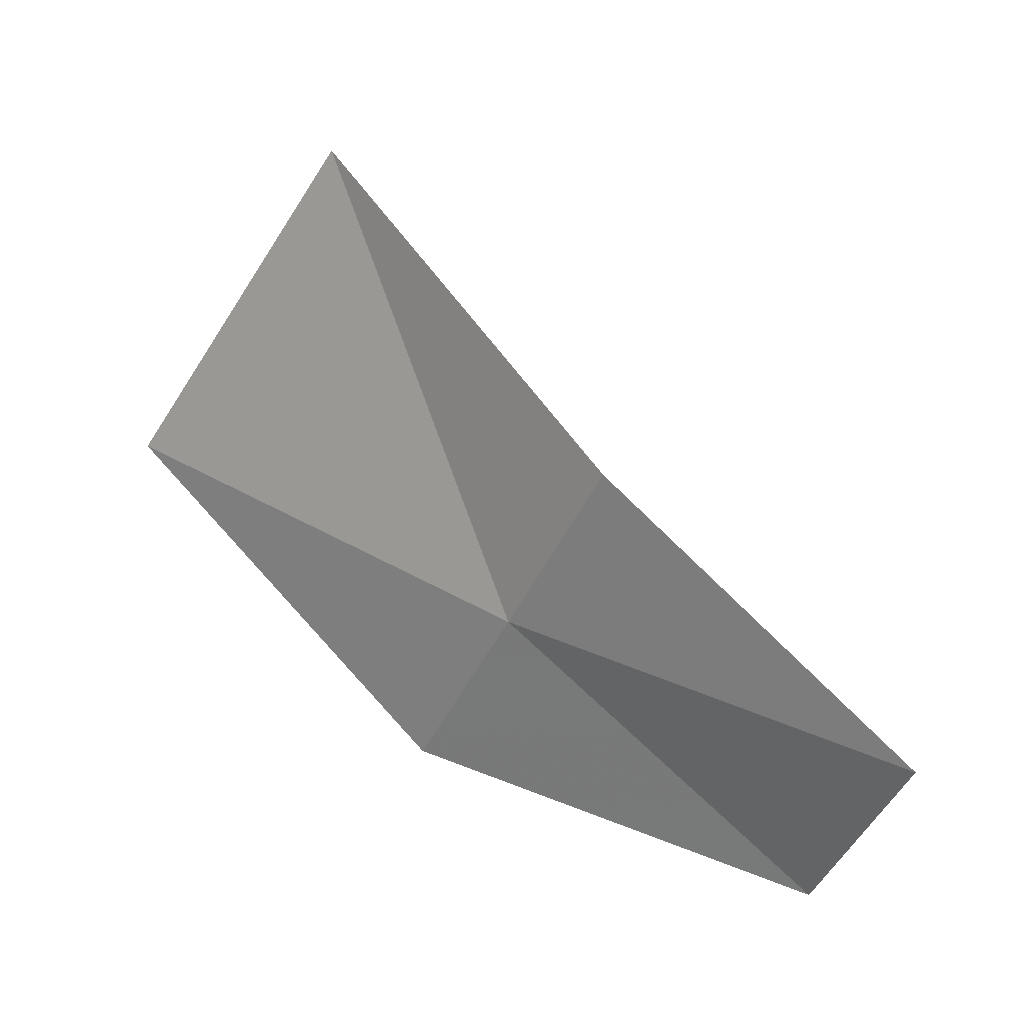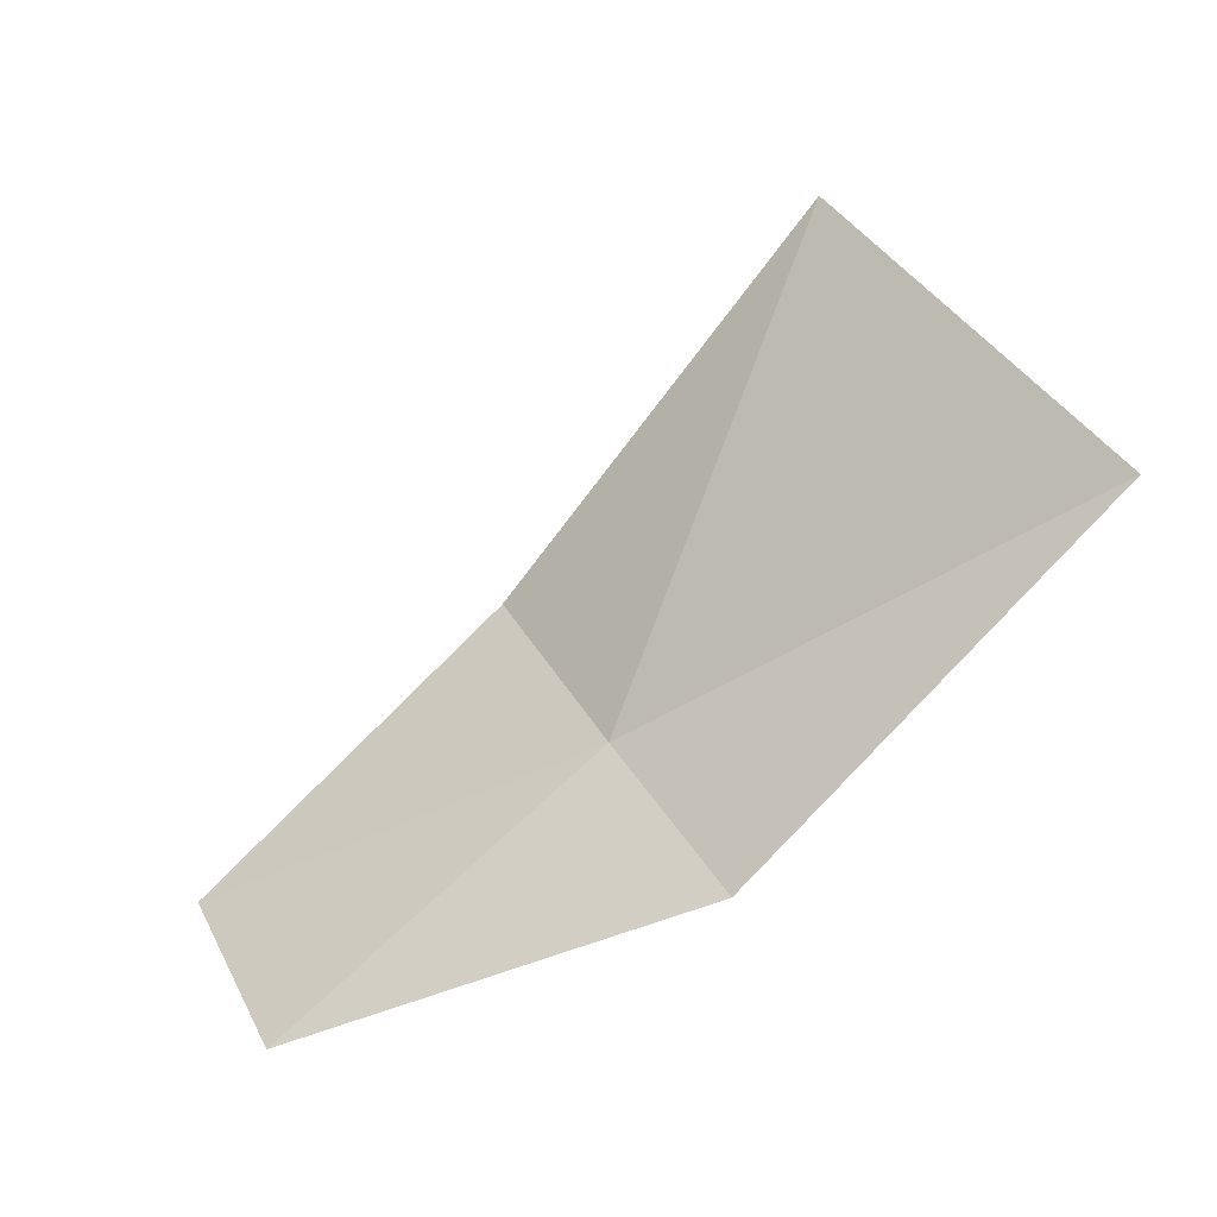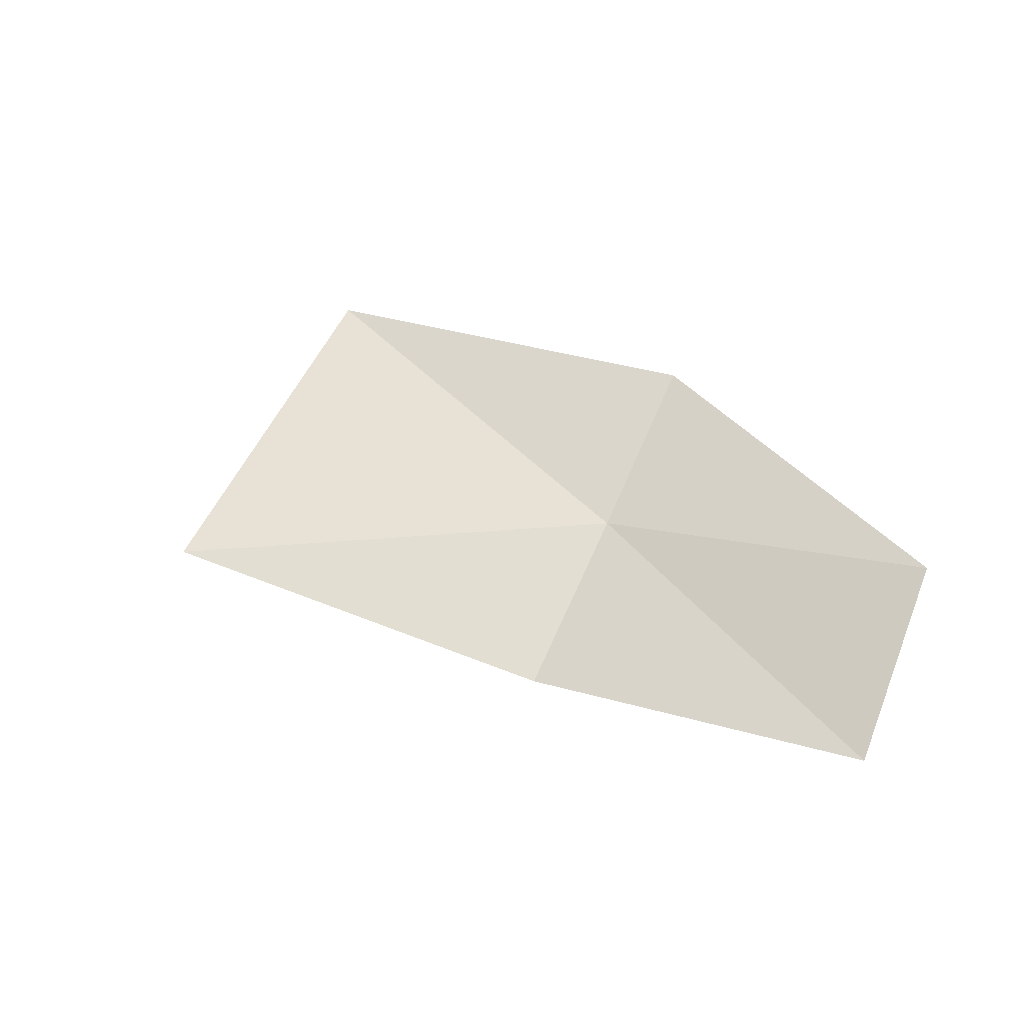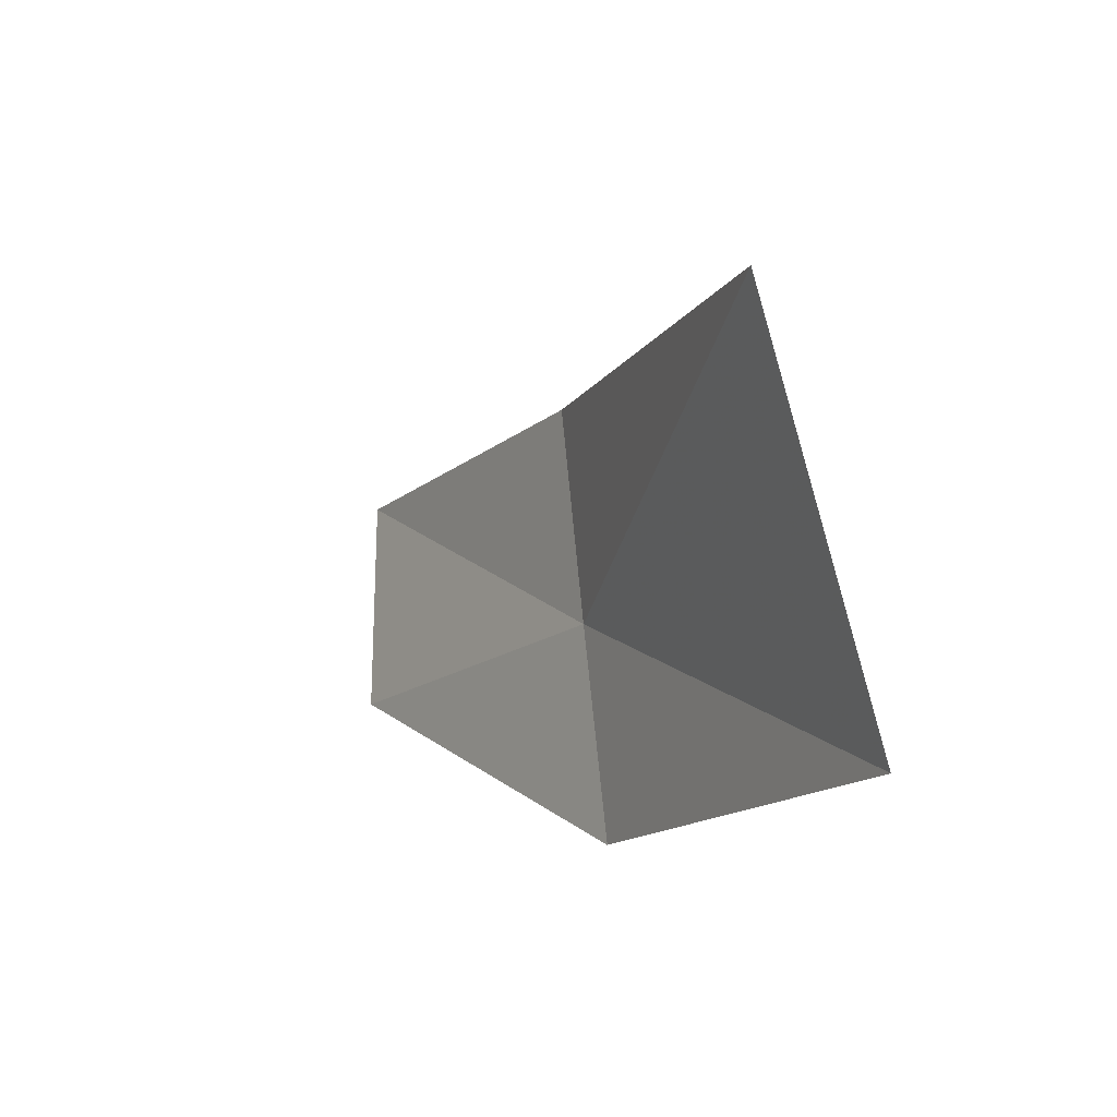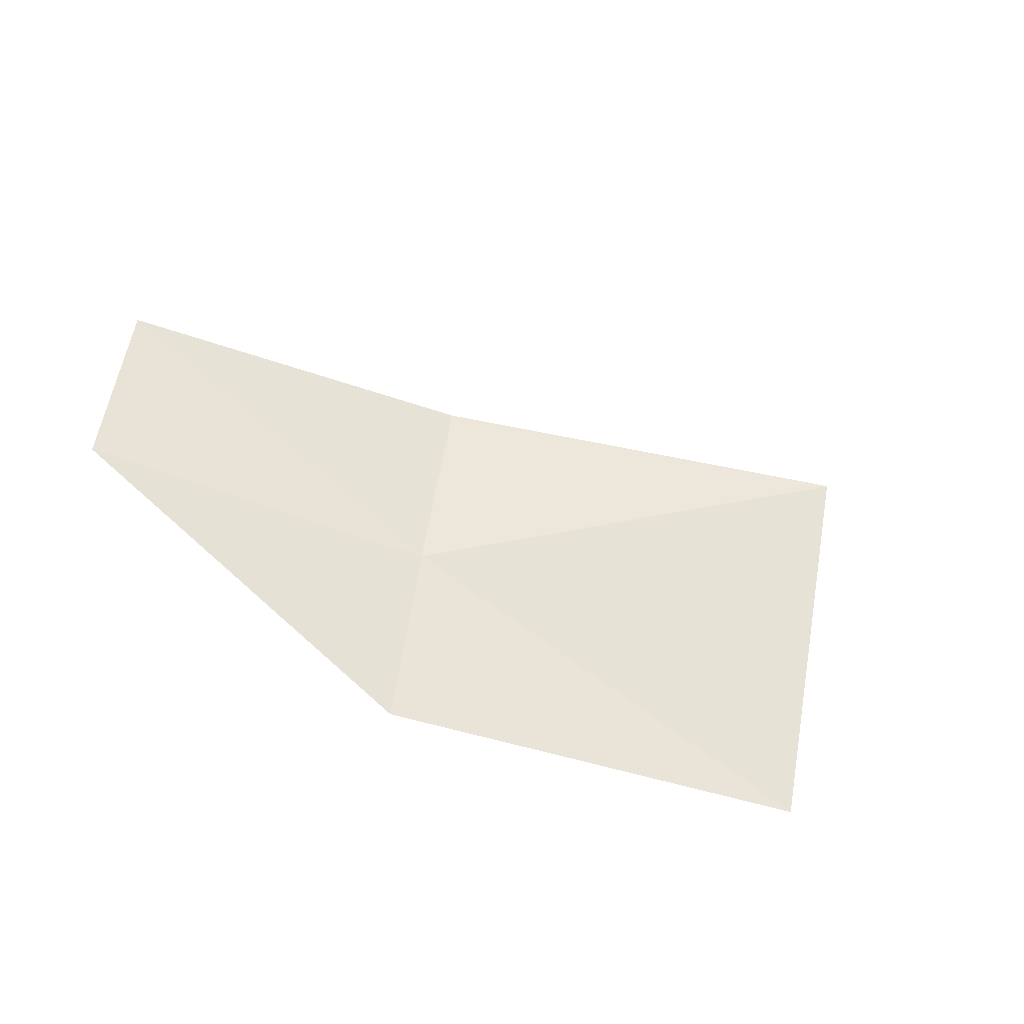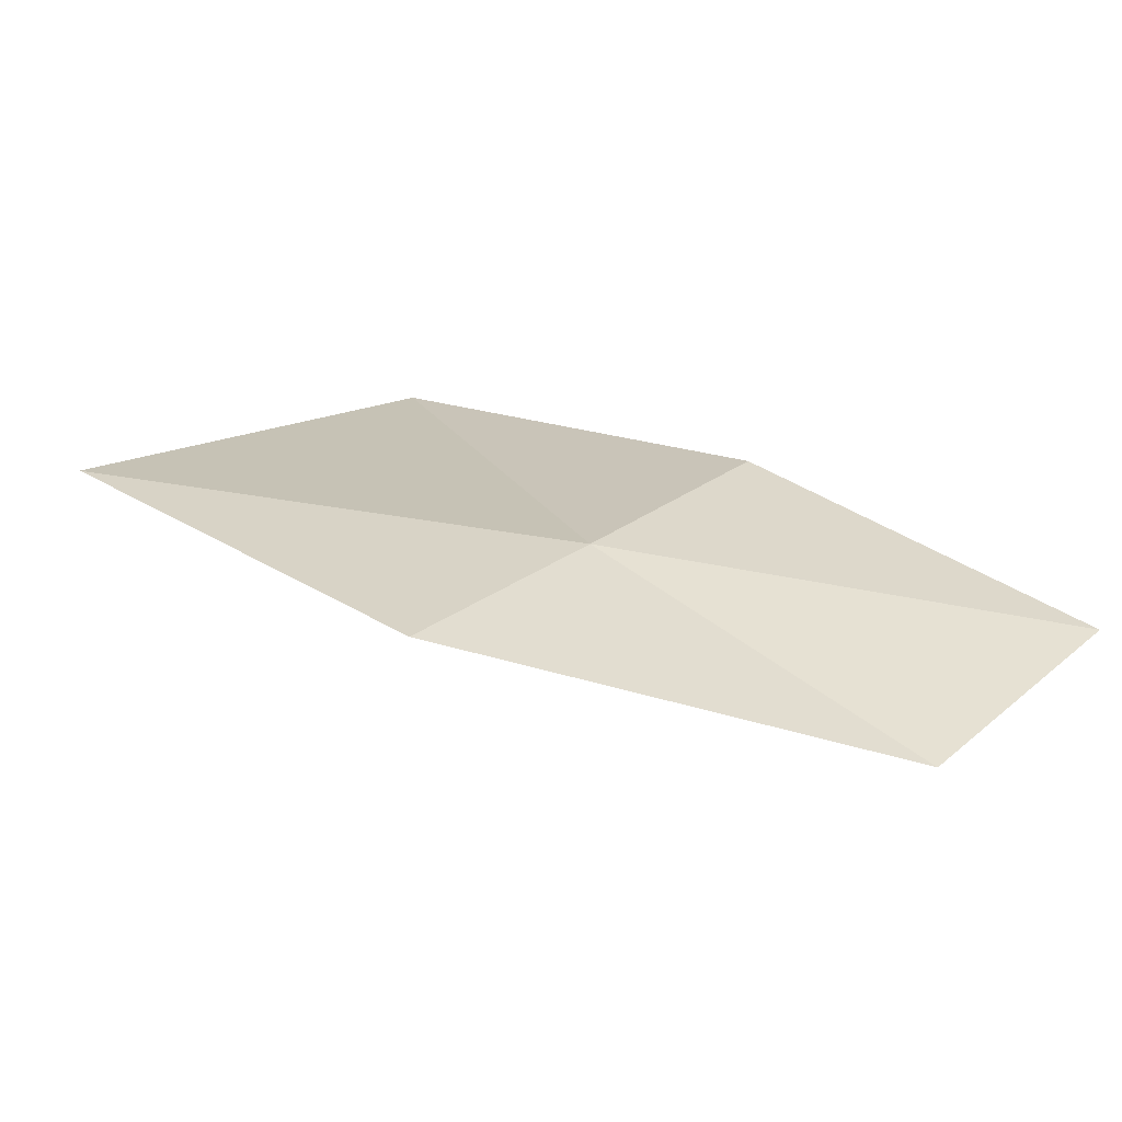
<metadata>
{"format":"obj","ext":"obj","renderer":"f3d","projection":"perspective","resolution":1024,"background":"white","views":[{"elev":1.0,"azim":42.3,"up":"+Z"},{"elev":-11.3,"azim":-141.7,"up":"+Z"},{"elev":55.4,"azim":70.4,"up":"+Y"},{"elev":36.4,"azim":-110.9,"up":"+Z"},{"elev":63.1,"azim":-125.3,"up":"+Y"},{"elev":-77.6,"azim":4.7,"up":"+Z"}]}
</metadata>
<code>
v 26.88 49.04 2.432
v 27.58 48.88 3.107
v 26.06 48.71 4.631
v 24.68 48.71 3.253
v 26.17 49.2 1.765
v 28.08 49.71 1.234
v 28.81 49.42 1.877
f 1 6 5
f 1 2 7
f 1 5 4
f 1 7 6
f 1 3 2
f 1 4 3

</code>
